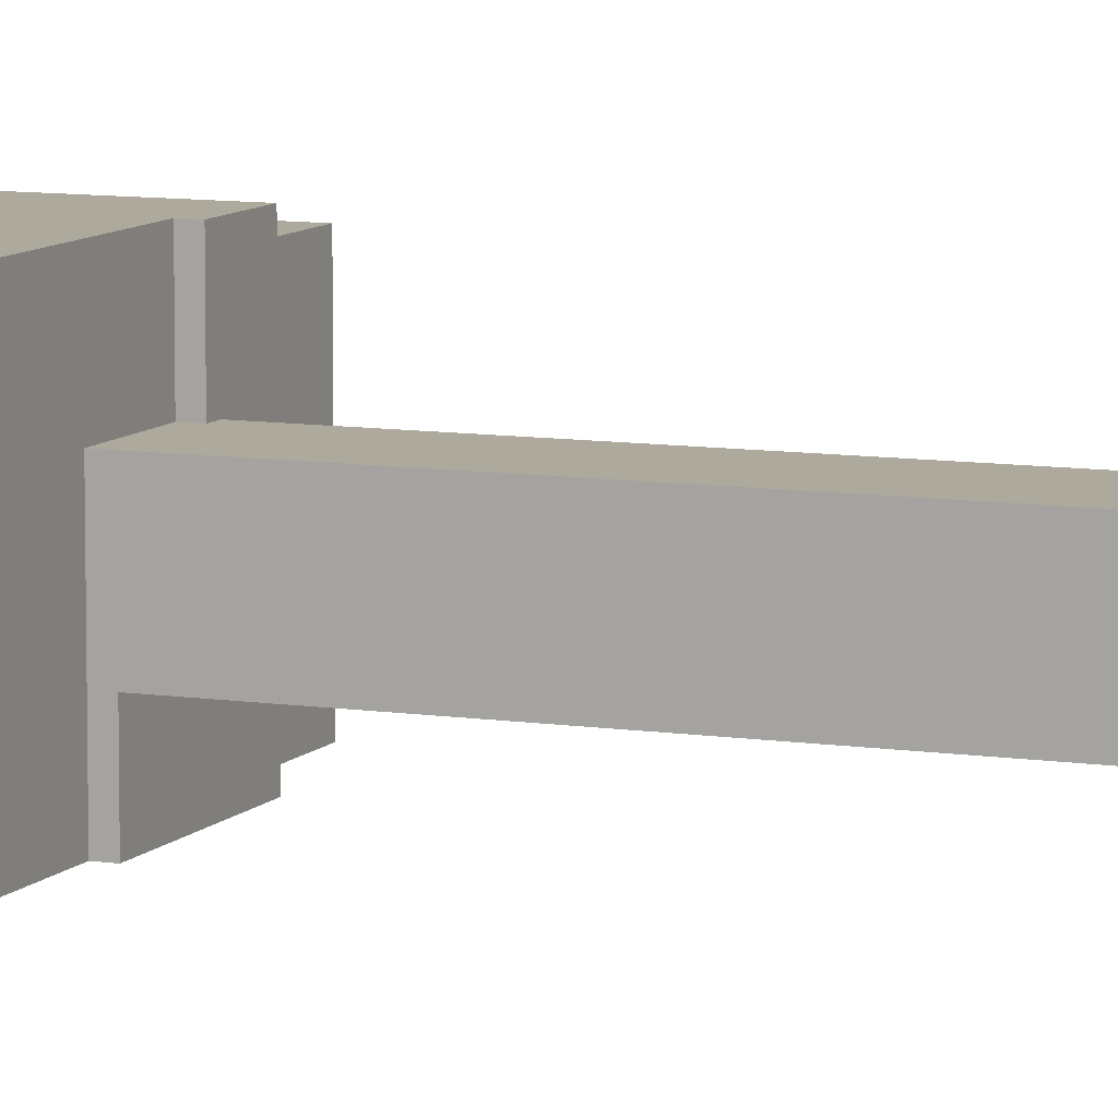
<metadata>
{"format":"obj","ext":"obj","renderer":"f3d","projection":"perspective","resolution":1024,"background":"white","views":[{"elev":8.9,"azim":-67.5,"up":"+Z"}]}
</metadata>
<code>
o
v 5.9 8.2 -5.1
v 5.9 8.2 -6.9
v 5.9 8.4 -5.1
v 5.9 8.4 -6.9
v 5.9 8.5 -5.8
v 5.9 8.5 -5.9
v 5.9 8.6 -5.8
v 5.9 8.6 -5.9
v 5.9 8.8 -6.6
v 5.9 8.8 -6.7
v 5.9 8.9 -5.3
v 5.9 8.9 -5.4
v 5.9 8.9 -6.6
v 5.9 8.9 -6.7
v 5.9 9 -5.3
v 5.9 9 -5.4
v 5.9 9 -5.8
v 5.9 9 -5.9
v 5.9 9.1 -5.8
v 5.9 9.1 -5.9
v 5.9 9.4 -5.9
v 5.9 9.4 -6.2
v 5.9 9.4 -6.4
v 5.9 9.4 -6.5
v 5.9 9.5 -6.4
v 5.9 9.5 -6.5
v 5.9 9.6 -5.3
v 5.9 9.6 -5.4
v 5.9 9.6 -5.9
v 5.9 9.6 -6.2
v 5.9 9.7 -5.3
v 5.9 9.7 -5.4
v 5.9 9.8 -5.5
v 5.9 9.8 -5.6
v 5.9 9.9 -5.5
v 5.9 9.9 -5.6
v 5.9 10 -6
v 5.9 10 -6.1
v 5.9 10.1 -6
v 5.9 10.1 -6.1
v 5.9 10.2 -6.5
v 5.9 10.2 -6.6
v 5.9 10.3 -6.5
v 5.9 10.3 -6.6
v 5.9 10.5 -5.8
v 5.9 10.5 -6
v 5.9 10.6 -5.3
v 5.9 10.6 -5.4
v 5.9 10.7 -5.3
v 5.9 10.7 -5.4
v 5.9 10.7 -5.8
v 5.9 10.7 -6
v 5.9 10.8 -6.4
v 5.9 10.8 -6.5
v 5.9 10.9 -6.4
v 5.9 10.9 -6.5
v 5.9 11.1 -6.1
v 5.9 11.1 -6.2
v 5.9 11.1 -6.7
v 5.9 11.1 -6.8
v 5.9 11.2 -5.3
v 5.9 11.2 -5.4
v 5.9 11.2 -6.1
v 5.9 11.2 -6.2
v 5.9 11.2 -6.7
v 5.9 11.2 -6.8
v 5.9 11.3 -5.3
v 5.9 11.3 -5.4
v 5.9 11.3 -6.5
v 5.9 11.3 -6.7
v 5.9 11.5 -5.8
v 5.9 11.5 -5.9
v 5.9 11.5 -6.5
v 5.9 11.5 -6.7
v 5.9 11.6 -5.8
v 5.9 11.6 -5.9
v 5.9 11.8 -5.1
v 5.9 11.8 -6.9
v 6.6 2 -5.7
v 6.6 2 -6.4
v 6.6 8.1 -6.4
v 6.6 8.1 -6.9
v 6.6 8.2 -5.7
v 6.6 8.2 -6.9
v 7.2 8.1 -5.1
v 7.2 8.1 -5.7
v 7.2 8.2 -5.1
v 7.2 8.2 -5.7
v 7.7 7.7 -5.9
v 7.7 7.7 -6.3
v 7.7 8.1 -5.9
v 7.7 8.1 -6.3
v 7.3 2 -5.7
v 7.3 2 -6.4
v 7.3 7.5 -5.9
v 7.3 7.5 -6.3
v 7.3 7.7 -5.9
v 7.3 7.7 -6.3
v 7.3 8.1 -5.7
v 7.3 8.1 -6.4
v 7.7 8.1 -5.1
v 7.7 8.1 -5.2
v 7.7 8.1 -6.8
v 7.7 8.1 -6.9
v 7.7 8.3 -6.8
v 7.7 8.4 -5.1
v 7.7 8.4 -5.2
v 7.7 8.4 -6.8
v 7.7 8.4 -6.9
v 7.7 9.5 -5.2
v 7.7 9.5 -6.8
v 7.7 9.6 -6.7
v 7.7 9.6 -6.8
v 7.7 9.7 -5.7
v 7.7 9.7 -5.8
v 7.7 9.7 -6.7
v 7.7 9.7 -6.8
v 7.7 9.8 -5.1
v 7.7 9.8 -5.2
v 7.7 9.8 -5.7
v 7.7 9.8 -5.8
v 7.7 9.9 -5.1
v 7.7 9.9 -5.2
v 7.7 10.1 -6.3
v 7.7 10.1 -6.5
v 7.7 10.4 -6.3
v 7.7 10.4 -6.5
v 7.7 10.6 -5.4
v 7.7 10.6 -5.6
v 7.7 10.6 -6
v 7.7 10.6 -6.1
v 7.7 10.7 -6
v 7.7 10.7 -6.1
v 7.7 10.8 -5.4
v 7.7 10.8 -5.6
v 7.7 10.8 -6.6
v 7.7 10.8 -6.7
v 7.7 10.9 -6.6
v 7.7 10.9 -6.7
v 7.7 11.2 -6.3
v 7.7 11.2 -6.5
v 7.7 11.4 -5.6
v 7.7 11.4 -5.7
v 7.7 11.4 -6.3
v 7.7 11.4 -6.5
v 7.7 11.5 -5.6
v 7.7 11.5 -5.7
v 7.7 11.8 -5.1
v 7.7 11.8 -6.9
v 7.9 7.5 -5.9
v 7.9 7.5 -6.3
v 7.9 8.1 -5.9
v 7.9 8.1 -6.3
v 8.1 8.1 -5.2
v 8.1 8.1 -6.8
v 8.1 8.3 -5.2
v 8.1 8.3 -6.8
v 8.1 8.6 -6.3
v 8.1 8.6 -6.5
v 8.1 8.7 -5.5
v 8.1 8.7 -5.6
v 8.1 8.8 -5.5
v 8.1 8.8 -5.6
v 8.1 8.8 -6.3
v 8.1 8.8 -6.5
v 8.1 9 -6.2
v 8.1 9 -6.3
v 8.1 9.1 -6.2
v 8.1 9.1 -6.3
v 8.1 9.2 -5.8
v 8.1 9.2 -5.9
v 8.1 9.3 -5.8
v 8.1 9.3 -5.9
v 8.1 9.5 -5.2
v 8.1 9.5 -6.8
v 5.9 8.2 -5.1
v 5.9 8.4 -5.1
v 5.9 11.8 -5.1
v 6.1 10.9 -5.1
v 6.1 11 -5.1
v 6.2 9.3 -5.1
v 6.2 9.4 -5.1
v 6.2 10.9 -5.1
v 6.2 11 -5.1
v 6.3 9.3 -5.1
v 6.3 9.4 -5.1
v 6.3 9.9 -5.1
v 6.3 10 -5.1
v 6.3 11.3 -5.1
v 6.3 11.5 -5.1
v 6.4 9.1 -5.1
v 6.4 9.2 -5.1
v 6.4 9.9 -5.1
v 6.4 10 -5.1
v 6.4 10.5 -5.1
v 6.4 10.7 -5.1
v 6.5 9.1 -5.1
v 6.5 9.2 -5.1
v 6.5 11.3 -5.1
v 6.5 11.5 -5.1
v 6.6 8.7 -5.1
v 6.6 8.8 -5.1
v 6.6 10.5 -5.1
v 6.6 10.7 -5.1
v 6.7 8.7 -5.1
v 6.7 8.8 -5.1
v 6.7 9.5 -5.1
v 6.7 9.7 -5.1
v 6.7 10.9 -5.1
v 6.7 11 -5.1
v 6.8 10.9 -5.1
v 6.8 11 -5.1
v 6.9 9.5 -5.1
v 6.9 9.7 -5.1
v 6.9 11.3 -5.1
v 6.9 11.4 -5.1
v 7 10.1 -5.1
v 7 10.2 -5.1
v 7 11.3 -5.1
v 7 11.4 -5.1
v 7.1 8.4 -5.1
v 7.1 8.5 -5.1
v 7.1 10.1 -5.1
v 7.1 10.2 -5.1
v 7.2 8.1 -5.1
v 7.2 8.2 -5.1
v 7.2 8.4 -5.1
v 7.2 8.5 -5.1
v 7.2 10.5 -5.1
v 7.2 10.7 -5.1
v 7.3 9 -5.1
v 7.3 9.1 -5.1
v 7.3 11 -5.1
v 7.3 11.1 -5.1
v 7.4 9 -5.1
v 7.4 9.1 -5.1
v 7.4 10.5 -5.1
v 7.4 10.7 -5.1
v 7.4 11 -5.1
v 7.4 11.1 -5.1
v 7.4 11.6 -5.1
v 7.4 11.7 -5.1
v 7.5 11.6 -5.1
v 7.5 11.7 -5.1
v 7.6 9.8 -5.1
v 7.6 9.9 -5.1
v 7.7 8.1 -5.1
v 7.7 8.4 -5.1
v 7.7 9.8 -5.1
v 7.7 9.9 -5.1
v 7.7 11.8 -5.1
v 7.7 8.1 -5.2
v 7.7 8.4 -5.2
v 7.7 9.5 -5.2
v 7.8 8.3 -5.2
v 7.8 8.4 -5.2
v 7.9 9.1 -5.2
v 7.9 9.2 -5.2
v 8 9.1 -5.2
v 8 9.2 -5.2
v 8.1 8.1 -5.2
v 8.1 8.3 -5.2
v 8.1 9.5 -5.2
v 6.6 2 -5.7
v 6.6 8.2 -5.7
v 7.2 8.1 -5.7
v 7.2 8.2 -5.7
v 7.3 2 -5.7
v 7.3 8.1 -5.7
v 7.3 7.5 -5.9
v 7.3 7.7 -5.9
v 7.7 7.7 -5.9
v 7.7 8.1 -5.9
v 7.9 7.5 -5.9
v 7.9 8.1 -5.9
v 7.3 7.5 -6.3
v 7.3 7.7 -6.3
v 7.7 7.7 -6.3
v 7.7 8.1 -6.3
v 7.9 7.5 -6.3
v 7.9 8.1 -6.3
v 6.6 2 -6.4
v 6.6 8.1 -6.4
v 6.7 8.1 -6.4
v 7.3 2 -6.4
v 7.3 8.1 -6.4
v 7.7 8.1 -6.8
v 7.7 8.3 -6.8
v 7.7 8.4 -6.8
v 7.7 9.5 -6.8
v 7.8 8.5 -6.8
v 7.8 8.6 -6.8
v 7.9 8.5 -6.8
v 7.9 8.6 -6.8
v 7.9 9.1 -6.8
v 7.9 9.2 -6.8
v 8 9.1 -6.8
v 8 9.2 -6.8
v 8.1 8.1 -6.8
v 8.1 8.3 -6.8
v 8.1 9.5 -6.8
v 5.9 8.2 -6.9
v 5.9 8.4 -6.9
v 5.9 11.8 -6.9
v 6.2 9.7 -6.9
v 6.2 9.8 -6.9
v 6.2 11.4 -6.9
v 6.2 11.5 -6.9
v 6.3 9.7 -6.9
v 6.3 9.8 -6.9
v 6.3 11.4 -6.9
v 6.3 11.5 -6.9
v 6.4 9 -6.9
v 6.4 9.1 -6.9
v 6.4 10.5 -6.9
v 6.4 10.6 -6.9
v 6.5 9 -6.9
v 6.5 9.1 -6.9
v 6.5 10.5 -6.9
v 6.5 10.6 -6.9
v 6.6 8.1 -6.9
v 6.6 8.2 -6.9
v 6.7 8.1 -6.9
v 6.7 8.2 -6.9
v 6.7 8.7 -6.9
v 6.7 8.8 -6.9
v 6.7 11.2 -6.9
v 6.7 11.3 -6.9
v 6.8 8.7 -6.9
v 6.8 8.8 -6.9
v 6.8 10.2 -6.9
v 6.8 10.3 -6.9
v 6.8 11.2 -6.9
v 6.8 11.3 -6.9
v 6.9 10.2 -6.9
v 6.9 10.3 -6.9
v 7.2 8.9 -6.9
v 7.2 9 -6.9
v 7.2 9.4 -6.9
v 7.2 9.6 -6.9
v 7.3 8.9 -6.9
v 7.3 9 -6.9
v 7.3 10.8 -6.9
v 7.3 10.9 -6.9
v 7.4 8.6 -6.9
v 7.4 8.7 -6.9
v 7.4 9.4 -6.9
v 7.4 9.6 -6.9
v 7.4 10.8 -6.9
v 7.4 10.9 -6.9
v 7.4 11.5 -6.9
v 7.4 11.6 -6.9
v 7.5 8.6 -6.9
v 7.5 8.7 -6.9
v 7.5 10.4 -6.9
v 7.5 10.5 -6.9
v 7.5 11.5 -6.9
v 7.5 11.6 -6.9
v 7.6 10.4 -6.9
v 7.6 10.5 -6.9
v 7.7 8.1 -6.9
v 7.7 8.4 -6.9
v 7.7 11.8 -6.9
v 6.6 2 -5.7
v 7.3 2 -5.7
v 6.6 2 -6.4
v 7.3 2 -6.4
v 7.3 7.5 -5.9
v 7.9 7.5 -5.9
v 7.3 7.5 -6.3
v 7.9 7.5 -6.3
v 7.2 8.1 -5.1
v 7.7 8.1 -5.1
v 7.7 8.1 -5.2
v 8.1 8.1 -5.2
v 7.2 8.1 -5.7
v 7.3 8.1 -5.7
v 7.7 8.1 -5.9
v 7.9 8.1 -5.9
v 7.7 8.1 -6.3
v 7.9 8.1 -6.3
v 6.6 8.1 -6.4
v 6.7 8.1 -6.4
v 7.3 8.1 -6.4
v 7.7 8.1 -6.8
v 8.1 8.1 -6.8
v 6.6 8.1 -6.9
v 6.7 8.1 -6.9
v 7.7 8.1 -6.9
v 5.9 8.2 -5.1
v 7.2 8.2 -5.1
v 6.6 8.2 -5.7
v 7.2 8.2 -5.7
v 5.9 8.2 -6.9
v 6.6 8.2 -6.9
v 7.3 7.7 -5.9
v 7.7 7.7 -5.9
v 7.3 7.7 -6.3
v 7.7 7.7 -6.3
v 7.7 9.5 -5.2
v 8.1 9.5 -5.2
v 7.9 9.5 -5.5
v 8 9.5 -5.5
v 7.9 9.5 -5.6
v 8 9.5 -5.6
v 7.9 9.5 -5.7
v 8 9.5 -5.7
v 7.9 9.5 -5.8
v 8 9.5 -5.8
v 7.8 9.5 -6
v 7.9 9.5 -6
v 7.8 9.5 -6.1
v 7.9 9.5 -6.1
v 7.9 9.5 -6.5
v 8 9.5 -6.5
v 7.9 9.5 -6.6
v 8 9.5 -6.6
v 7.7 9.5 -6.8
v 8.1 9.5 -6.8
v 5.9 11.8 -5.1
v 7.7 11.8 -5.1
v 6.8 11.8 -5.5
v 6.9 11.8 -5.5
v 6 11.8 -5.6
v 6.1 11.8 -5.6
v 6.8 11.8 -5.6
v 6.9 11.8 -5.6
v 7.4 11.8 -5.6
v 7.5 11.8 -5.6
v 6 11.8 -5.7
v 6.1 11.8 -5.7
v 7.4 11.8 -5.7
v 7.5 11.8 -5.7
v 6.5 11.8 -6.2
v 6.6 11.8 -6.2
v 6.9 11.8 -6.2
v 7 11.8 -6.2
v 6.5 11.8 -6.3
v 6.6 11.8 -6.3
v 6.9 11.8 -6.3
v 7 11.8 -6.3
v 7.3 11.8 -6.5
v 7.4 11.8 -6.5
v 6.1 11.8 -6.6
v 6.2 11.8 -6.6
v 7.3 11.8 -6.6
v 7.4 11.8 -6.6
v 6.1 11.8 -6.7
v 6.2 11.8 -6.7
v 5.9 11.8 -6.9
v 7.7 11.8 -6.9
f 3 2 1
f 4 2 3
f 5 4 3
f 6 4 5
f 7 5 3
f 7 6 5
f 8 4 6
f 8 6 7
f 9 8 7
f 9 4 8
f 10 4 9
f 11 7 3
f 11 9 7
f 12 9 11
f 13 10 9
f 13 9 12
f 14 4 10
f 14 10 13
f 15 12 11
f 15 11 3
f 16 13 12
f 16 12 15
f 16 14 13
f 17 14 16
f 18 14 17
f 19 16 15
f 19 17 16
f 19 18 17
f 20 14 18
f 20 18 19
f 21 20 19
f 21 14 20
f 22 14 21
f 23 14 22
f 24 14 23
f 25 23 22
f 25 24 23
f 26 14 24
f 26 24 25
f 27 15 3
f 27 19 15
f 27 21 19
f 28 21 27
f 29 22 21
f 29 21 28
f 30 26 25
f 30 22 29
f 30 25 22
f 31 27 3
f 31 28 27
f 32 29 28
f 32 28 31
f 32 30 29
f 33 32 31
f 33 30 32
f 34 30 33
f 35 33 31
f 35 34 33
f 36 30 34
f 36 34 35
f 37 36 35
f 37 30 36
f 38 30 37
f 39 37 35
f 39 38 37
f 40 30 38
f 40 38 39
f 41 14 26
f 41 30 40
f 41 40 39
f 41 26 30
f 42 14 41
f 43 41 39
f 43 42 41
f 44 14 42
f 44 42 43
f 45 39 35
f 45 43 39
f 45 44 43
f 46 44 45
f 47 31 3
f 47 35 31
f 47 45 35
f 48 45 47
f 49 47 3
f 49 48 47
f 50 45 48
f 50 48 49
f 51 46 45
f 51 45 50
f 52 44 46
f 52 46 51
f 53 51 50
f 53 44 52
f 53 52 51
f 53 50 49
f 54 44 53
f 55 53 49
f 55 54 53
f 56 44 54
f 56 54 55
f 57 55 49
f 57 56 55
f 58 56 57
f 59 14 44
f 59 56 58
f 59 4 14
f 59 44 56
f 60 4 59
f 61 57 49
f 61 49 3
f 62 57 61
f 63 58 57
f 63 57 62
f 64 59 58
f 64 58 63
f 65 60 59
f 65 59 64
f 66 4 60
f 66 60 65
f 67 62 61
f 67 61 3
f 68 65 64
f 68 62 67
f 68 64 63
f 68 66 65
f 68 63 62
f 69 66 68
f 70 66 69
f 71 68 67
f 71 69 68
f 72 69 71
f 73 70 69
f 73 69 72
f 74 66 70
f 74 70 73
f 75 72 71
f 75 71 67
f 76 73 72
f 76 72 75
f 76 74 73
f 77 67 3
f 77 75 67
f 77 76 75
f 78 4 66
f 78 76 77
f 78 74 76
f 78 66 74
f 81 80 79
f 83 81 79
f 83 82 81
f 84 82 83
f 87 86 85
f 88 86 87
f 91 90 89
f 92 90 91
f 93 94 95
f 95 94 96
f 93 95 97
f 96 94 98
f 93 97 99
f 97 98 99
f 98 94 100
f 99 98 100
f 103 104 105
f 101 102 106
f 106 102 107
f 105 104 108
f 108 104 109
f 106 107 110
f 108 109 111
f 110 111 112
f 111 109 113
f 112 111 113
f 110 112 114
f 114 112 115
f 112 113 116
f 115 112 116
f 113 109 117
f 116 113 117
f 106 110 118
f 110 114 118
f 118 114 119
f 114 115 120
f 119 114 120
f 115 116 121
f 120 115 121
f 116 117 121
f 118 119 122
f 119 120 123
f 122 119 123
f 120 121 123
f 121 117 124
f 123 121 124
f 122 123 124
f 124 117 125
f 122 124 126
f 124 125 126
f 125 117 127
f 126 125 127
f 122 126 128
f 126 127 128
f 128 127 129
f 129 127 130
f 130 127 131
f 129 130 132
f 130 131 132
f 131 127 133
f 132 131 133
f 122 128 134
f 128 129 134
f 132 133 135
f 134 129 135
f 129 132 135
f 127 117 136
f 135 133 136
f 133 127 136
f 136 117 137
f 134 135 138
f 135 136 138
f 136 137 138
f 137 117 139
f 138 137 139
f 134 138 140
f 138 139 140
f 140 139 141
f 134 140 142
f 142 140 143
f 140 141 144
f 143 140 144
f 141 139 145
f 144 141 145
f 142 143 146
f 134 142 146
f 143 144 147
f 146 143 147
f 144 145 147
f 122 134 148
f 134 146 148
f 146 147 148
f 117 109 149
f 148 147 149
f 139 117 149
f 145 139 149
f 147 145 149
f 150 151 152
f 152 151 153
f 154 155 156
f 156 155 157
f 156 157 158
f 158 157 159
f 156 158 160
f 160 158 161
f 156 160 162
f 160 161 162
f 161 158 163
f 162 161 163
f 158 159 164
f 163 158 164
f 159 157 165
f 164 159 165
f 163 164 166
f 162 163 166
f 164 165 166
f 166 165 167
f 162 166 168
f 166 167 168
f 167 165 169
f 168 167 169
f 162 168 170
f 168 169 170
f 170 169 171
f 162 170 172
f 170 171 172
f 171 169 173
f 172 171 173
f 156 162 174
f 162 172 174
f 172 173 174
f 165 157 175
f 174 173 175
f 173 169 175
f 169 165 175
f 179 178 177
f 180 178 179
f 181 179 177
f 182 179 181
f 183 180 179
f 183 179 182
f 184 178 180
f 184 180 183
f 185 182 181
f 185 181 177
f 186 183 182
f 186 182 185
f 186 184 183
f 187 184 186
f 188 184 187
f 189 178 184
f 189 184 188
f 190 178 189
f 191 185 177
f 191 186 185
f 191 187 186
f 192 187 191
f 193 188 187
f 193 187 192
f 194 189 188
f 194 188 193
f 195 189 194
f 196 189 195
f 197 192 191
f 197 191 177
f 198 193 192
f 198 192 197
f 198 194 193
f 198 195 194
f 199 189 196
f 199 190 189
f 200 178 190
f 200 190 199
f 201 198 197
f 201 197 177
f 202 198 201
f 203 195 198
f 203 198 202
f 203 196 195
f 204 199 196
f 204 196 203
f 204 200 199
f 205 202 201
f 205 201 177
f 206 203 202
f 206 202 205
f 206 204 203
f 207 204 206
f 208 204 207
f 209 200 204
f 209 204 208
f 210 200 209
f 211 209 208
f 211 210 209
f 212 200 210
f 212 210 211
f 213 208 207
f 213 206 205
f 213 207 206
f 214 212 211
f 214 208 213
f 214 211 208
f 215 200 212
f 215 212 214
f 216 200 215
f 217 214 213
f 217 215 214
f 218 215 217
f 219 216 215
f 219 215 218
f 220 200 216
f 220 216 219
f 221 177 176
f 221 205 177
f 221 213 205
f 221 217 213
f 222 217 221
f 223 218 217
f 223 217 222
f 224 220 219
f 224 218 223
f 224 219 218
f 226 221 176
f 226 222 221
f 227 222 226
f 228 223 222
f 228 222 227
f 228 224 223
f 229 220 224
f 229 224 228
f 230 220 229
f 231 228 227
f 231 229 228
f 232 229 231
f 233 220 230
f 234 220 233
f 235 231 227
f 235 232 231
f 236 229 232
f 236 232 235
f 237 230 229
f 237 229 236
f 238 233 230
f 238 230 237
f 239 234 233
f 239 233 238
f 240 220 234
f 240 234 239
f 241 200 220
f 241 220 240
f 241 178 200
f 242 178 241
f 243 240 239
f 243 237 236
f 243 242 241
f 243 241 240
f 243 238 237
f 243 239 238
f 243 236 235
f 244 178 242
f 244 242 243
f 245 243 235
f 245 244 243
f 246 244 245
f 247 227 226
f 247 226 225
f 248 235 227
f 248 227 247
f 248 245 235
f 249 246 245
f 249 245 248
f 250 244 246
f 250 246 249
f 251 178 244
f 251 244 250
f 255 253 252
f 256 254 253
f 256 253 255
f 257 256 255
f 257 254 256
f 258 254 257
f 259 257 255
f 259 258 257
f 260 254 258
f 260 258 259
f 261 255 252
f 262 259 255
f 262 255 261
f 262 260 259
f 263 254 260
f 263 260 262
f 266 265 264
f 267 265 266
f 268 266 264
f 269 266 268
f 272 271 270
f 274 272 270
f 274 273 272
f 275 273 274
f 276 277 278
f 276 278 280
f 278 279 280
f 280 279 281
f 282 283 284
f 282 284 285
f 285 284 286
f 288 289 291
f 289 290 291
f 291 290 292
f 288 291 293
f 291 292 293
f 292 290 294
f 293 292 294
f 294 290 295
f 295 290 296
f 293 294 297
f 294 295 297
f 295 296 297
f 296 290 298
f 297 296 298
f 287 288 299
f 288 293 300
f 299 288 300
f 293 297 300
f 297 298 300
f 298 290 301
f 300 298 301
f 303 304 305
f 305 304 306
f 306 304 307
f 307 304 308
f 303 305 309
f 305 306 309
f 306 307 310
f 309 306 310
f 307 308 311
f 310 307 311
f 308 304 312
f 311 308 312
f 310 311 313
f 309 310 313
f 311 312 313
f 303 309 313
f 313 312 314
f 314 312 315
f 315 312 316
f 303 313 317
f 313 314 317
f 314 315 318
f 317 314 318
f 315 316 319
f 318 315 319
f 316 312 320
f 319 316 320
f 302 303 322
f 321 322 323
f 322 303 324
f 323 322 324
f 318 319 325
f 317 318 325
f 303 317 325
f 319 320 325
f 325 320 326
f 320 312 327
f 326 320 327
f 327 312 328
f 325 326 329
f 303 325 329
f 326 327 330
f 329 326 330
f 330 327 331
f 331 327 332
f 327 328 333
f 332 327 333
f 328 312 334
f 333 328 334
f 331 332 335
f 329 330 335
f 330 331 335
f 332 333 336
f 335 332 336
f 333 334 336
f 329 335 337
f 335 336 337
f 337 336 338
f 338 336 339
f 339 336 340
f 329 337 341
f 337 338 341
f 338 339 342
f 341 338 342
f 336 334 343
f 340 336 343
f 343 334 344
f 303 329 345
f 341 342 345
f 329 341 345
f 345 342 346
f 342 339 347
f 346 342 347
f 339 340 347
f 340 343 348
f 347 340 348
f 343 344 349
f 348 343 349
f 344 334 350
f 349 344 350
f 312 304 351
f 350 334 351
f 334 312 351
f 351 304 352
f 345 346 353
f 303 345 353
f 349 350 354
f 353 346 354
f 346 347 354
f 350 351 354
f 348 349 354
f 347 348 354
f 354 351 355
f 355 351 356
f 351 352 357
f 356 351 357
f 352 304 358
f 357 352 358
f 355 356 359
f 353 354 359
f 354 355 359
f 356 357 360
f 359 356 360
f 357 358 360
f 323 324 361
f 353 359 362
f 361 324 362
f 303 353 362
f 359 360 362
f 324 303 362
f 358 304 363
f 362 360 363
f 360 358 363
f 366 365 364
f 367 365 366
f 370 369 368
f 371 369 370
f 374 373 372
f 376 374 372
f 376 375 374
f 377 375 376
f 378 375 377
f 379 375 378
f 380 378 377
f 381 375 379
f 384 380 377
f 384 381 380
f 385 381 384
f 385 384 383
f 386 375 381
f 386 381 385
f 387 383 382
f 388 385 383
f 388 383 387
f 389 385 388
f 392 391 390
f 393 391 392
f 394 392 390
f 395 392 394
f 396 397 398
f 398 397 399
f 400 401 402
f 402 401 403
f 400 402 404
f 402 403 404
f 403 401 405
f 404 403 405
f 400 404 406
f 404 405 406
f 405 401 407
f 406 405 407
f 400 406 408
f 406 407 408
f 407 401 409
f 408 407 409
f 400 408 410
f 408 409 410
f 410 409 411
f 400 410 412
f 410 411 412
f 411 409 413
f 412 411 413
f 412 413 414
f 413 409 414
f 409 401 415
f 414 409 415
f 412 414 416
f 414 415 416
f 415 401 417
f 416 415 417
f 412 416 418
f 400 412 418
f 416 417 418
f 417 401 419
f 418 417 419
f 420 421 422
f 422 421 423
f 420 422 424
f 424 422 425
f 422 423 426
f 425 422 426
f 423 421 427
f 426 423 427
f 427 421 428
f 428 421 429
f 424 425 430
f 420 424 430
f 425 426 431
f 430 425 431
f 426 427 431
f 427 428 431
f 428 429 432
f 431 428 432
f 429 421 433
f 432 429 433
f 431 432 434
f 430 431 434
f 432 433 434
f 434 433 435
f 435 433 436
f 436 433 437
f 430 434 438
f 434 435 438
f 435 436 439
f 438 435 439
f 436 437 440
f 439 436 440
f 437 433 441
f 440 437 441
f 439 440 442
f 441 433 442
f 440 441 442
f 438 439 442
f 442 433 443
f 430 438 444
f 438 442 444
f 444 442 445
f 442 443 446
f 445 442 446
f 443 433 447
f 446 443 447
f 444 445 448
f 430 444 448
f 445 446 449
f 448 445 449
f 446 447 449
f 420 430 450
f 430 448 450
f 448 449 450
f 449 447 451
f 450 449 451
f 433 421 451
f 447 433 451

</code>
